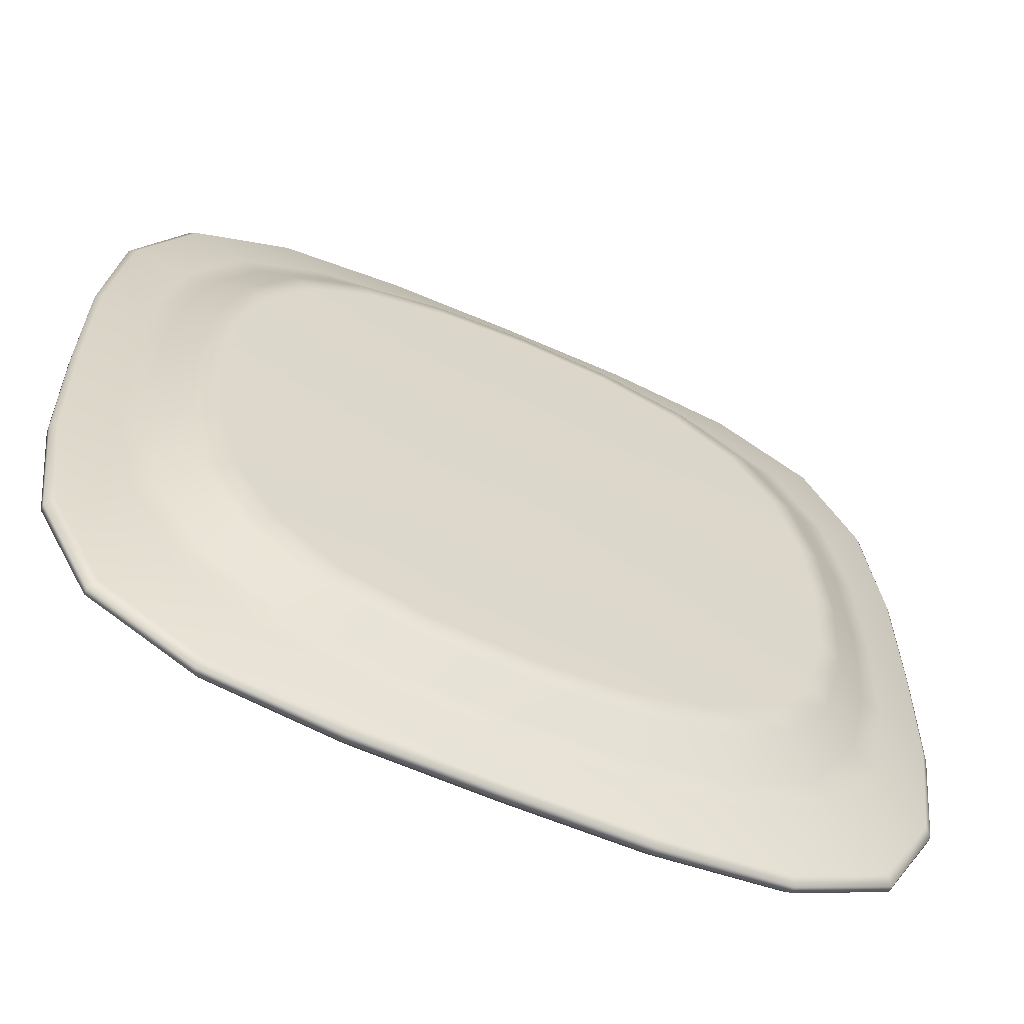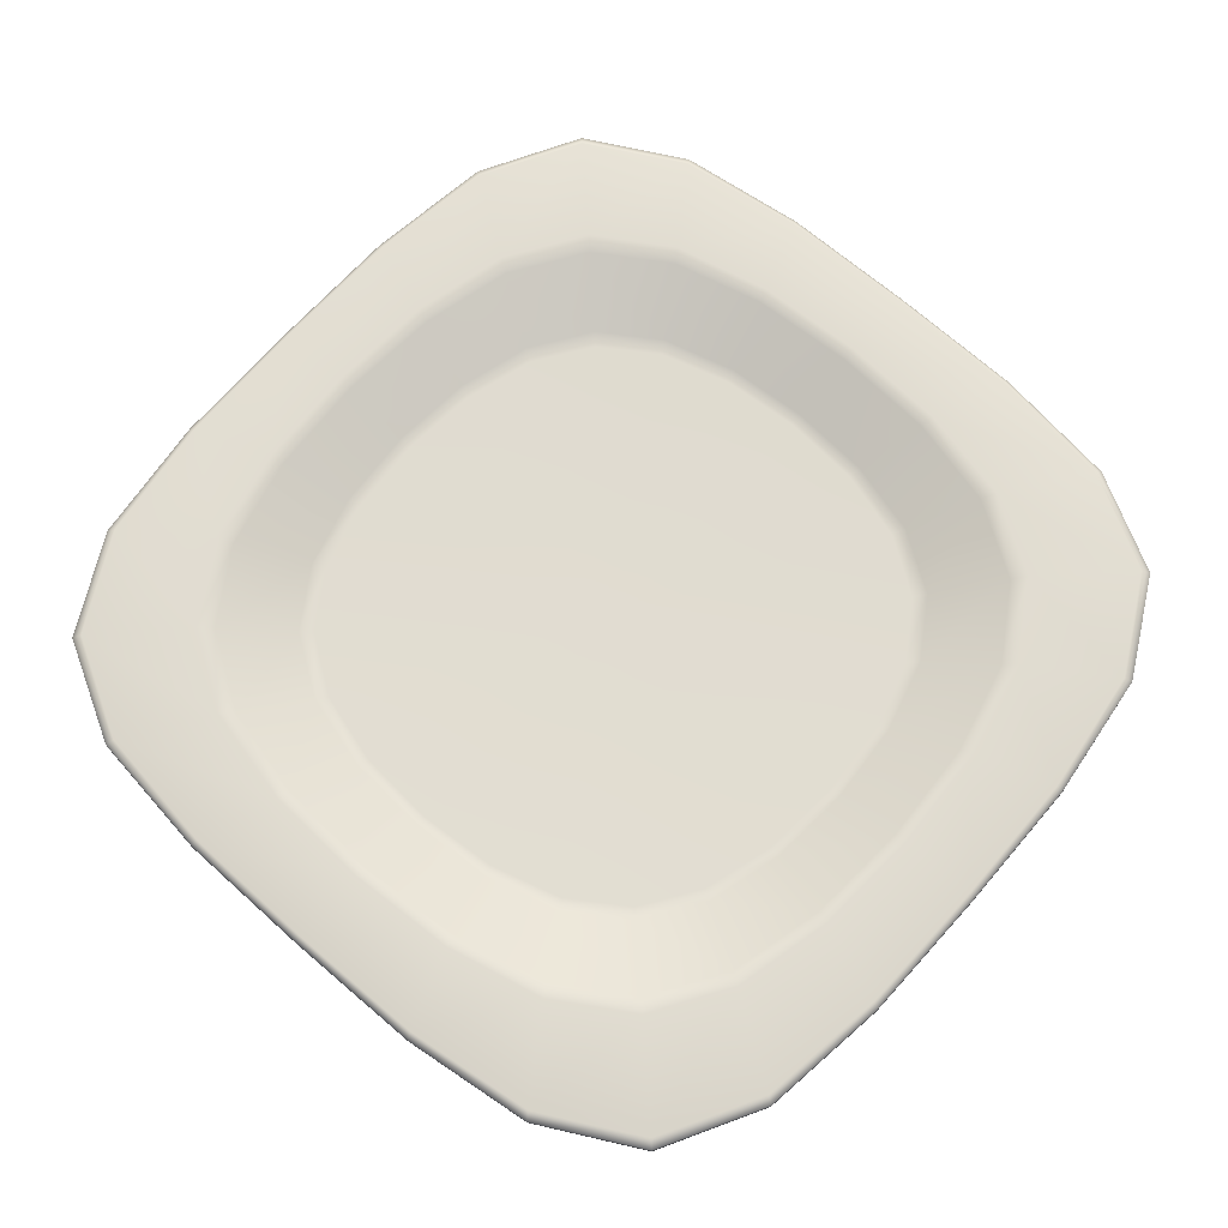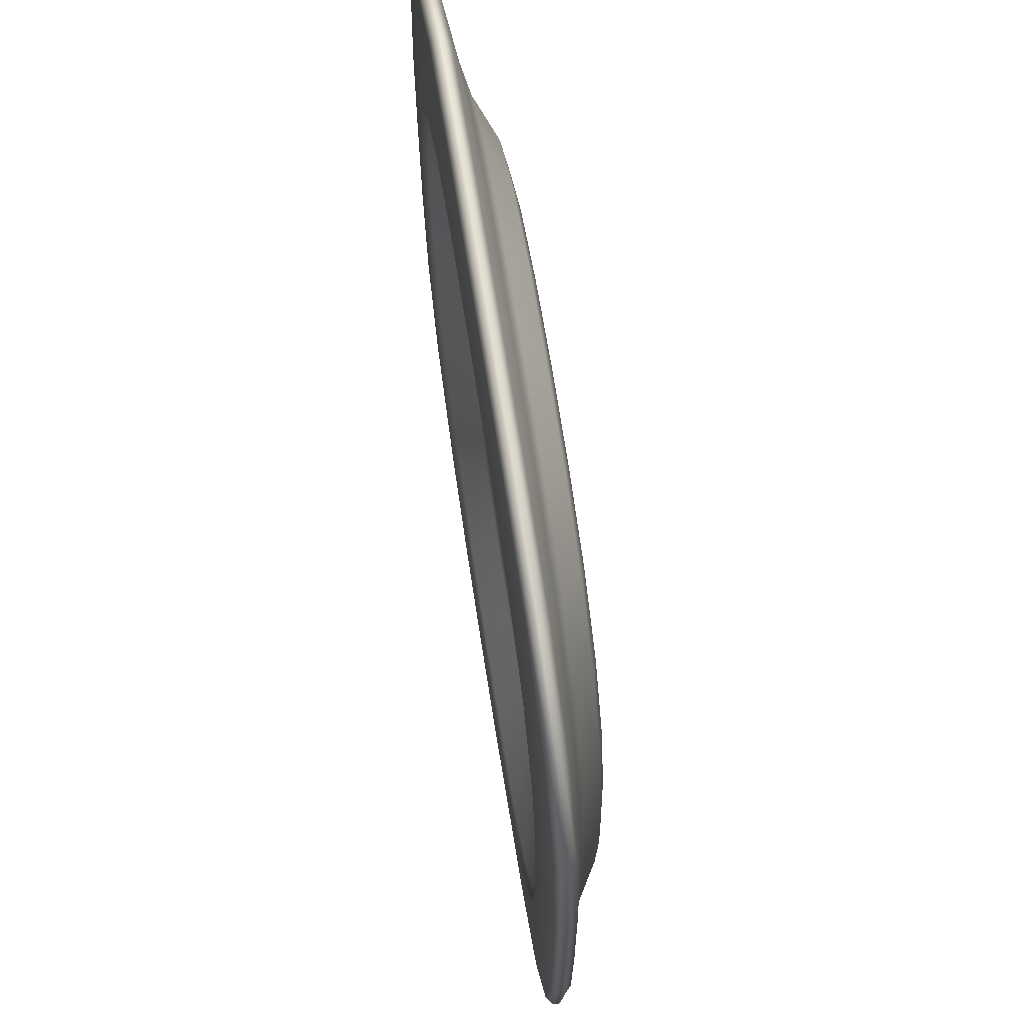
<metadata>
{"format":"obj","ext":"obj","renderer":"f3d","projection":"perspective","resolution":1024,"background":"white","views":[{"elev":-60.9,"azim":155.9,"up":"+Y"},{"elev":69.2,"azim":-138.7,"up":"+Z"},{"elev":67.9,"azim":81.2,"up":"+Y"}]}
</metadata>
<code>
o MeshPlate_23_0_GeomSubset_0
v 0.06449 0.1019 -0.103
v 0.03323 0.1062 -0.103
v 0 0.1068 -0.103
v -0.03323 0.1062 -0.103
v -0.06449 0.1019 -0.103
v -0.08868 0.08868 -0.103
v -0.1019 0.06449 -0.103
v -0.1062 0.03323 -0.103
v -0.1068 0 -0.103
v -0.1062 -0.03323 -0.103
v -0.1019 -0.06449 -0.103
v -0.08868 -0.08868 -0.103
v -0.06449 -0.1019 -0.103
v -0.03323 -0.1062 -0.103
v 0 -0.1068 -0.103
v 0.03323 -0.1062 -0.103
v 0.06449 -0.1019 -0.103
v 0.08868 -0.08868 -0.103
v 0.1019 -0.06449 -0.103
v 0.1062 -0.03323 -0.103
v 0.1068 0 -0.103
v 0.1062 0.03323 -0.103
v 0.1019 0.06449 -0.103
v 0.08868 0.08868 -0.103
v 0.06449 0.1019 -0.09817
v 0.03323 0.1062 -0.09817
v 0 0.1068 -0.09817
v -0.03323 0.1062 -0.09817
v -0.06449 0.1019 -0.09817
v -0.08868 0.08868 -0.09817
v -0.1019 0.06449 -0.09817
v -0.1062 0.03323 -0.09817
v -0.1068 0 -0.09817
v -0.1062 -0.03323 -0.09817
v -0.1019 -0.06449 -0.09817
v -0.08868 -0.08868 -0.09817
v -0.06449 -0.1019 -0.09817
v -0.03323 -0.1062 -0.09817
v 0 -0.1068 -0.09817
v 0.03323 -0.1062 -0.09817
v 0.06449 -0.1019 -0.09817
v 0.08868 -0.08868 -0.09817
v 0.1019 -0.06449 -0.09817
v 0.1062 -0.03323 -0.09817
v 0.1068 0 -0.09817
v 0.1062 0.03323 -0.09817
v 0.1019 0.06449 -0.09817
v 0.08868 0.08868 -0.09817
v 0 0 -0.1141
v 0 0 -0.1062
v 0.09043 -0.09043 -0.09978
v 0.06573 -0.1038 -0.09978
v 0.03379 -0.1079 -0.09978
v 0 -0.1083 -0.09978
v -0.03379 -0.1079 -0.09978
v -0.06573 -0.1038 -0.09978
v -0.09043 -0.09043 -0.09978
v -0.1038 -0.06573 -0.09978
v -0.1079 -0.03379 -0.09978
v -0.1083 0 -0.09978
v -0.1079 0.03379 -0.09978
v -0.1038 0.06573 -0.09978
v -0.09043 0.09043 -0.09978
v -0.06573 0.1038 -0.09978
v -0.03379 0.1079 -0.09978
v 0 0.1083 -0.09978
v 0.03379 0.1079 -0.09978
v 0.06573 0.1038 -0.09978
v 0.09043 0.09043 -0.09978
v 0.1038 0.06573 -0.09978
v 0.1079 0.03379 -0.09978
v 0.1083 0 -0.09978
v 0.1079 -0.03379 -0.09978
v 0.1038 -0.06573 -0.09978
v 0.09043 -0.09043 -0.1014
v 0.06573 -0.1038 -0.1014
v 0.03379 -0.1079 -0.1014
v 0 -0.1083 -0.1014
v -0.03379 -0.1079 -0.1014
v -0.06573 -0.1038 -0.1014
v -0.09043 -0.09043 -0.1014
v -0.1038 -0.06573 -0.1014
v -0.1079 -0.03379 -0.1014
v -0.1083 0 -0.1014
v -0.1079 0.03379 -0.1014
v -0.1038 0.06573 -0.1014
v -0.09043 0.09043 -0.1014
v -0.06573 0.1038 -0.1014
v -0.03379 0.1079 -0.1014
v 0 0.1083 -0.1014
v 0.03379 0.1079 -0.1014
v 0.06573 0.1038 -0.1014
v 0.09043 0.09043 -0.1014
v 0.1038 0.06573 -0.1014
v 0.1079 0.03379 -0.1014
v 0.1083 0 -0.1014
v 0.1079 -0.03379 -0.1014
v 0.1038 -0.06573 -0.1014
v 0.04591 0.07454 -0.1127
v 0.04211 0.06885 -0.1141
v 0.02405 0.08026 -0.1127
v 0.02207 0.07455 -0.1141
v 0 0.0819 -0.1127
v 0 0.07625 -0.1141
v -0.02405 0.08026 -0.1127
v -0.02207 0.07455 -0.1141
v -0.04591 0.07454 -0.1127
v -0.04211 0.06885 -0.1141
v -0.06323 0.06323 -0.1127
v -0.05811 0.05811 -0.1141
v -0.07454 0.04591 -0.1127
v -0.06885 0.04211 -0.1141
v -0.08026 0.02405 -0.1127
v -0.07455 0.02207 -0.1141
v -0.0819 0 -0.1127
v -0.07625 0 -0.1141
v -0.08026 -0.02405 -0.1127
v -0.07455 -0.02207 -0.1141
v -0.07454 -0.04591 -0.1127
v -0.06885 -0.04211 -0.1141
v -0.06323 -0.06323 -0.1127
v -0.05811 -0.05811 -0.1141
v -0.04591 -0.07454 -0.1127
v -0.04211 -0.06885 -0.1141
v -0.02405 -0.08026 -0.1127
v -0.02207 -0.07455 -0.1141
v 0 -0.0819 -0.1127
v 0 -0.07625 -0.1141
v 0.02405 -0.08026 -0.1127
v 0.02207 -0.07455 -0.1141
v 0.04591 -0.07454 -0.1127
v 0.04211 -0.06885 -0.1141
v 0.06323 -0.06323 -0.1127
v 0.05811 -0.05811 -0.1141
v 0.07454 -0.04591 -0.1127
v 0.06885 -0.04211 -0.1141
v 0.08026 -0.02405 -0.1127
v 0.07455 -0.02207 -0.1141
v 0.0819 0 -0.1127
v 0.07625 0 -0.1141
v 0.08026 0.02405 -0.1127
v 0.07455 0.02207 -0.1141
v 0.07454 0.04591 -0.1127
v 0.06885 0.04211 -0.1141
v 0.06323 0.06323 -0.1127
v 0.05811 0.05811 -0.1141
v 0.08872 0.05552 -0.1058
v 0.08295 0.0516 -0.1076
v 0.08852 0.02696 -0.1076
v 0.09405 0.02893 -0.1058
v 0.08998 0 -0.1076
v 0.0953 0 -0.1058
v 0.08852 -0.02696 -0.1076
v 0.09405 -0.02893 -0.1058
v 0.08295 -0.0516 -0.1076
v 0.08872 -0.05552 -0.1058
v 0.07091 -0.07091 -0.1076
v 0.07625 -0.07625 -0.1058
v 0.0516 -0.08295 -0.1076
v 0.05552 -0.08872 -0.1058
v 0.02696 -0.08852 -0.1076
v 0.02893 -0.09405 -0.1058
v 0 -0.08998 -0.1076
v 1e-06 -0.0953 -0.1058
v -0.02696 -0.08852 -0.1076
v -0.02893 -0.09405 -0.1058
v -0.0516 -0.08295 -0.1076
v -0.05552 -0.08872 -0.1058
v -0.07091 -0.07091 -0.1076
v -0.07625 -0.07625 -0.1058
v -0.08295 -0.0516 -0.1076
v -0.08872 -0.05552 -0.1058
v -0.08852 -0.02696 -0.1076
v -0.09405 -0.02893 -0.1058
v -0.08998 0 -0.1076
v -0.0953 1e-06 -0.1058
v -0.08852 0.02696 -0.1076
v -0.09405 0.02893 -0.1058
v -0.08295 0.0516 -0.1076
v -0.08872 0.05552 -0.1058
v -0.07091 0.07091 -0.1076
v -0.07625 0.07625 -0.1058
v -0.0516 0.08295 -0.1076
v -0.05552 0.08872 -0.1058
v -0.02696 0.08852 -0.1076
v -0.02893 0.09405 -0.1058
v 0 0.08998 -0.1076
v 0 0.0953 -0.1058
v 0.02696 0.08852 -0.1076
v 0.02893 0.09405 -0.1058
v 0.0516 0.08295 -0.1076
v 0.05552 0.08872 -0.1058
v 0.07091 0.07091 -0.1076
v 0.07625 0.07625 -0.1058
v 0.0386 0.06293 -0.1048
v 0.03669 0.06005 -0.1062
v 0.05322 0.05322 -0.1048
v 0.05065 0.05065 -0.1062
v 0.04838 0.0782 -0.09852
v 0.05062 0.08151 -0.09718
v 0.06656 0.06656 -0.09852
v 0.06958 0.06958 -0.09718
v 0.02532 0.08389 -0.09852
v 0.02647 0.08712 -0.09718
v 0.02022 0.06798 -0.1048
v 0.01923 0.06508 -0.1062
v 0 0.08547 -0.09852
v 0 0.08861 -0.09718
v -1e-06 0.06947 -0.1048
v 0 0.06659 -0.1062
v -0.02532 0.08389 -0.09852
v -0.02647 0.08712 -0.09718
v -0.02022 0.06798 -0.1048
v -0.01923 0.06508 -0.1062
v -0.04838 0.0782 -0.09852
v -0.05062 0.08151 -0.09718
v -0.0386 0.06293 -0.1048
v -0.03669 0.06005 -0.1062
v -0.06656 0.06656 -0.09852
v -0.06958 0.06958 -0.09718
v -0.05322 0.05322 -0.1048
v -0.05065 0.05065 -0.1062
v -0.0782 0.04838 -0.09852
v -0.08151 0.05062 -0.09718
v -0.06293 0.0386 -0.1048
v -0.06005 0.03669 -0.1062
v -0.08389 0.02532 -0.09852
v -0.08712 0.02647 -0.09718
v -0.06798 0.02022 -0.1048
v -0.06508 0.01923 -0.1062
v -0.08547 0 -0.09852
v -0.08861 0 -0.09718
v -0.06948 0 -0.1048
v -0.06659 0 -0.1062
v -0.08389 -0.02532 -0.09852
v -0.08712 -0.02647 -0.09718
v -0.06798 -0.02022 -0.1048
v -0.06508 -0.01923 -0.1062
v -0.0782 -0.04838 -0.09852
v -0.08151 -0.05062 -0.09718
v -0.06293 -0.0386 -0.1048
v -0.06005 -0.03669 -0.1062
v -0.06656 -0.06656 -0.09852
v -0.06958 -0.06958 -0.09718
v -0.05322 -0.05322 -0.1048
v -0.05065 -0.05065 -0.1062
v -0.04838 -0.0782 -0.09852
v -0.05062 -0.08151 -0.09718
v -0.0386 -0.06293 -0.1048
v -0.03669 -0.06005 -0.1062
v -0.02532 -0.08389 -0.09852
v -0.02647 -0.08712 -0.09718
v -0.02022 -0.06798 -0.1048
v -0.01923 -0.06508 -0.1062
v 0 -0.08547 -0.09852
v 0 -0.08861 -0.09718
v 0 -0.06948 -0.1048
v 0 -0.06659 -0.1062
v 0.02532 -0.08389 -0.09852
v 0.02647 -0.08712 -0.09718
v 0.02022 -0.06798 -0.1048
v 0.01923 -0.06508 -0.1062
v 0.04838 -0.0782 -0.09852
v 0.05062 -0.08151 -0.09718
v 0.0386 -0.06293 -0.1048
v 0.03669 -0.06005 -0.1062
v 0.06656 -0.06656 -0.09852
v 0.06958 -0.06958 -0.09718
v 0.05322 -0.05322 -0.1048
v 0.05065 -0.05065 -0.1062
v 0.0782 -0.04838 -0.09852
v 0.08151 -0.05062 -0.09718
v 0.06293 -0.0386 -0.1048
v 0.06005 -0.03669 -0.1062
v 0.08389 -0.02532 -0.09852
v 0.08712 -0.02647 -0.09718
v 0.06798 -0.02022 -0.1048
v 0.06508 -0.01923 -0.1062
v 0.08547 0 -0.09852
v 0.08861 0 -0.09718
v 0.06948 0 -0.1048
v 0.06659 0 -0.1062
v 0.08389 0.02532 -0.09852
v 0.08712 0.02647 -0.09718
v 0.06798 0.02022 -0.1048
v 0.06508 0.01923 -0.1062
v 0.0782 0.04838 -0.09852
v 0.08151 0.05062 -0.09718
v 0.06293 0.0386 -0.1048
v 0.06005 0.03669 -0.1062
v 0.06451 0.102 -0.09799
v 0.03323 0.1063 -0.098
v 0 0.1069 -0.098
v -0.03323 0.1063 -0.098
v -0.06451 0.102 -0.09799
v -0.08872 0.08872 -0.09799
v -0.102 0.06451 -0.09799
v -0.1063 0.03323 -0.098
v -0.1069 0 -0.098
v -0.1063 -0.03323 -0.098
v -0.102 -0.06451 -0.09799
v -0.08872 -0.08872 -0.09799
v -0.06451 -0.102 -0.09799
v -0.03323 -0.1063 -0.098
v 0 -0.1069 -0.098
v 0.03323 -0.1063 -0.098
v 0.06451 -0.102 -0.09799
v 0.08872 -0.08872 -0.09799
v 0.102 -0.06451 -0.09799
v 0.1063 -0.03323 -0.098
v 0.1069 0 -0.098
v 0.1063 0.03323 -0.098
v 0.102 0.06451 -0.09799
v 0.08872 0.08872 -0.09799
v 0 0 -0.106
v 0.0905 -0.0905 -0.09962
v 0.06576 -0.1039 -0.09963
v 0.0338 -0.108 -0.09964
v 0 -0.1085 -0.09965
v -0.0338 -0.108 -0.09964
v -0.06577 -0.1039 -0.09963
v -0.0905 -0.0905 -0.09962
v -0.1039 -0.06577 -0.09963
v -0.108 -0.0338 -0.09964
v -0.1085 0 -0.09965
v -0.108 0.0338 -0.09964
v -0.1039 0.06577 -0.09963
v -0.0905 0.0905 -0.09962
v -0.06576 0.1039 -0.09963
v -0.0338 0.108 -0.09964
v 0 0.1085 -0.09965
v 0.0338 0.108 -0.09964
v 0.06577 0.1039 -0.09963
v 0.0905 0.0905 -0.09962
v 0.1039 0.06577 -0.09963
v 0.108 0.0338 -0.09964
v 0.1085 0 -0.09965
v 0.108 -0.0338 -0.09964
v 0.1039 -0.06577 -0.09963
v 0.03857 0.06287 -0.1046
v 0.03667 0.06002 -0.106
v 0.05317 0.05317 -0.1046
v 0.05062 0.05062 -0.106
v 0.04836 0.07815 -0.09835
v 0.05061 0.08148 -0.09699
v 0.06652 0.06652 -0.09835
v 0.06956 0.06956 -0.09699
v 0.02531 0.08382 -0.09835
v 0.02646 0.08709 -0.09699
v 0.02021 0.06791 -0.1046
v 0.01922 0.06504 -0.106
v 0 0.08539 -0.09835
v 0 0.08858 -0.09699
v -1e-06 0.0694 -0.1046
v 0 0.06655 -0.106
v -0.02531 0.08382 -0.09835
v -0.02646 0.08709 -0.09699
v -0.02021 0.06792 -0.1046
v -0.01922 0.06504 -0.106
v -0.04836 0.07815 -0.09835
v -0.05061 0.08148 -0.09699
v -0.03857 0.06287 -0.1046
v -0.03667 0.06002 -0.106
v -0.06652 0.06652 -0.09835
v -0.06956 0.06956 -0.09699
v -0.05317 0.05317 -0.1046
v -0.05062 0.05062 -0.106
v -0.07815 0.04836 -0.09835
v -0.08148 0.05061 -0.09699
v -0.06287 0.03857 -0.1046
v -0.06002 0.03667 -0.106
v -0.08382 0.02531 -0.09835
v -0.08709 0.02646 -0.09699
v -0.06792 0.02021 -0.1046
v -0.06504 0.01922 -0.106
v -0.08539 0 -0.09835
v -0.08858 0 -0.09699
v -0.0694 0 -0.1046
v -0.06655 0 -0.106
v -0.08382 -0.02531 -0.09835
v -0.08709 -0.02646 -0.09699
v -0.06791 -0.02021 -0.1046
v -0.06504 -0.01922 -0.106
v -0.07815 -0.04836 -0.09835
v -0.08148 -0.05061 -0.09699
v -0.06287 -0.03857 -0.1046
v -0.06002 -0.03667 -0.106
v -0.06652 -0.06652 -0.09835
v -0.06956 -0.06956 -0.09699
v -0.05317 -0.05317 -0.1046
v -0.05062 -0.05062 -0.106
v -0.04836 -0.07815 -0.09835
v -0.05061 -0.08148 -0.09699
v -0.03857 -0.06287 -0.1046
v -0.03667 -0.06002 -0.106
v -0.02531 -0.08382 -0.09835
v -0.02646 -0.08709 -0.09699
v -0.02021 -0.06791 -0.1046
v -0.01922 -0.06504 -0.106
v 0 -0.08539 -0.09835
v 0 -0.08858 -0.09699
v 0 -0.0694 -0.1046
v 0 -0.06655 -0.106
v 0.02531 -0.08382 -0.09835
v 0.02646 -0.08709 -0.09699
v 0.02021 -0.06791 -0.1046
v 0.01922 -0.06504 -0.106
v 0.04836 -0.07815 -0.09835
v 0.05061 -0.08148 -0.09699
v 0.03857 -0.06287 -0.1046
v 0.03667 -0.06002 -0.106
v 0.06652 -0.06652 -0.09835
v 0.06956 -0.06956 -0.09699
v 0.05317 -0.05317 -0.1046
v 0.05062 -0.05062 -0.106
v 0.07815 -0.04836 -0.09835
v 0.08148 -0.05061 -0.09699
v 0.06287 -0.03857 -0.1046
v 0.06002 -0.03667 -0.106
v 0.08382 -0.02531 -0.09835
v 0.08709 -0.02646 -0.09699
v 0.06791 -0.02021 -0.1046
v 0.06504 -0.01922 -0.106
v 0.08539 0 -0.09835
v 0.08858 0 -0.09699
v 0.0694 0 -0.1046
v 0.06655 0 -0.106
v 0.08382 0.02531 -0.09835
v 0.08709 0.02646 -0.09699
v 0.06791 0.02021 -0.1046
v 0.06504 0.01922 -0.106
v 0.07815 0.04836 -0.09835
v 0.08148 0.05061 -0.09699
v 0.06287 0.03857 -0.1046
v 0.06002 0.03667 -0.106
f 1 2 91 92
f 2 3 90 91
f 3 4 89 90
f 4 5 88 89
f 5 6 87 88
f 6 7 86 87
f 7 8 85 86
f 8 9 84 85
f 9 10 83 84
f 10 11 82 83
f 11 12 81 82
f 12 13 80 81
f 13 14 79 80
f 14 15 78 79
f 15 16 77 78
f 16 17 76 77
f 17 18 75 76
f 18 19 98 75
f 19 20 97 98
f 20 21 96 97
f 21 22 95 96
f 22 23 94 95
f 23 24 93 94
f 24 1 92 93
f 52 51 42 41
f 53 52 41 40
f 54 53 40 39
f 55 54 39 38
f 56 55 38 37
f 57 56 37 36
f 58 57 36 35
f 59 58 35 34
f 60 59 34 33
f 61 60 33 32
f 62 61 32 31
f 63 62 31 30
f 64 63 30 29
f 65 64 29 28
f 66 65 28 27
f 67 66 27 26
f 68 67 26 25
f 69 68 25 48
f 70 69 48 47
f 71 70 47 46
f 72 71 46 45
f 73 72 45 44
f 74 73 44 43
f 51 74 43 42
f 76 75 51 52
f 77 76 52 53
f 78 77 53 54
f 79 78 54 55
f 80 79 55 56
f 81 80 56 57
f 82 81 57 58
f 83 82 58 59
f 84 83 59 60
f 85 84 60 61
f 86 85 61 62
f 87 86 62 63
f 88 87 63 64
f 89 88 64 65
f 90 89 65 66
f 91 90 66 67
f 92 91 67 68
f 93 92 68 69
f 94 93 69 70
f 95 94 70 71
f 96 95 71 72
f 97 96 72 73
f 98 97 73 74
f 75 98 74 51
f 99 100 102 101
f 100 99 145 146
f 101 102 104 103
f 103 104 106 105
f 105 106 108 107
f 107 108 110 109
f 109 110 112 111
f 111 112 114 113
f 113 114 116 115
f 115 116 118 117
f 117 118 120 119
f 119 120 122 121
f 121 122 124 123
f 123 124 126 125
f 125 126 128 127
f 127 128 130 129
f 129 130 132 131
f 131 132 134 133
f 133 134 136 135
f 135 136 138 137
f 137 138 140 139
f 139 140 142 141
f 141 142 144 143
f 143 144 146 145
f 147 148 193 194
f 148 147 150 149
f 149 150 152 151
f 151 152 154 153
f 153 154 156 155
f 155 156 158 157
f 157 158 160 159
f 159 160 162 161
f 161 162 164 163
f 163 164 166 165
f 165 166 168 167
f 167 168 170 169
f 169 170 172 171
f 171 172 174 173
f 173 174 176 175
f 175 176 178 177
f 177 178 180 179
f 179 180 182 181
f 181 182 184 183
f 183 184 186 185
f 185 186 188 187
f 187 188 190 189
f 189 190 192 191
f 191 192 194 193
f 99 101 189 191
f 101 103 187 189
f 103 105 185 187
f 105 107 183 185
f 107 109 181 183
f 109 111 179 181
f 111 113 177 179
f 113 115 175 177
f 115 117 173 175
f 117 119 171 173
f 119 121 169 171
f 121 123 167 169
f 123 125 165 167
f 125 127 163 165
f 127 129 161 163
f 129 131 159 161
f 131 133 157 159
f 133 135 155 157
f 135 137 153 155
f 137 139 151 153
f 139 141 149 151
f 141 143 148 149
f 143 145 193 148
f 145 99 191 193
f 49 102 100 146
f 104 102 49 106
f 108 106 49 110
f 112 110 49 114
f 116 114 49 118
f 120 118 49 122
f 124 122 49 126
f 128 126 49 130
f 132 130 49 134
f 136 134 49 138
f 140 138 49 142
f 144 142 49 146
f 150 147 23 22
f 152 150 22 21
f 154 152 21 20
f 156 154 20 19
f 158 156 19 18
f 160 158 18 17
f 162 160 17 16
f 164 162 16 15
f 166 164 15 14
f 168 166 14 13
f 170 168 13 12
f 172 170 12 11
f 174 172 11 10
f 176 174 10 9
f 178 176 9 8
f 180 178 8 7
f 182 180 7 6
f 184 182 6 5
f 186 184 5 4
f 188 186 4 3
f 190 188 3 2
f 192 190 2 1
f 194 192 1 24
f 147 194 24 23
f 195 196 198 197
f 196 195 205 206
f 197 198 290 289
f 199 200 204 203
f 200 199 201 202
f 202 201 287 288
f 203 204 208 207
f 206 205 209 210
f 207 208 212 211
f 210 209 213 214
f 211 212 216 215
f 214 213 217 218
f 215 216 220 219
f 218 217 221 222
f 219 220 224 223
f 222 221 225 226
f 223 224 228 227
f 226 225 229 230
f 227 228 232 231
f 230 229 233 234
f 231 232 236 235
f 234 233 237 238
f 235 236 240 239
f 238 237 241 242
f 239 240 244 243
f 242 241 245 246
f 243 244 248 247
f 246 245 249 250
f 247 248 252 251
f 250 249 253 254
f 251 252 256 255
f 254 253 257 258
f 255 256 260 259
f 258 257 261 262
f 259 260 264 263
f 262 261 265 266
f 263 264 268 267
f 266 265 269 270
f 267 268 272 271
f 270 269 273 274
f 271 272 276 275
f 274 273 277 278
f 275 276 280 279
f 278 277 281 282
f 279 280 284 283
f 282 281 285 286
f 283 284 288 287
f 286 285 289 290
f 199 195 197 201
f 195 199 203 205
f 205 203 207 209
f 209 207 211 213
f 213 211 215 217
f 217 215 219 221
f 221 219 223 225
f 225 223 227 229
f 229 227 231 233
f 233 231 235 237
f 237 235 239 241
f 241 239 243 245
f 245 243 247 249
f 249 247 251 253
f 253 251 255 257
f 257 255 259 261
f 261 259 263 265
f 265 263 267 269
f 269 267 271 273
f 273 271 275 277
f 277 275 279 281
f 281 279 283 285
f 285 283 287 289
f 289 287 201 197
f 25 26 204 200
f 26 27 208 204
f 27 28 212 208
f 28 29 216 212
f 29 30 220 216
f 30 31 224 220
f 31 32 228 224
f 32 33 232 228
f 33 34 236 232
f 34 35 240 236
f 35 36 244 240
f 36 37 248 244
f 37 38 252 248
f 38 39 256 252
f 39 40 260 256
f 40 41 264 260
f 41 42 268 264
f 42 43 272 268
f 43 44 276 272
f 44 45 280 276
f 45 46 284 280
f 46 47 288 284
f 47 48 202 288
f 48 25 200 202
f 196 206 50 198
f 50 206 210 214
f 50 214 218 222
f 50 222 226 230
f 50 230 234 238
f 50 238 242 246
f 50 246 250 254
f 50 254 258 262
f 50 262 266 270
f 50 270 274 278
f 50 278 282 286
f 50 286 290 198

</code>
